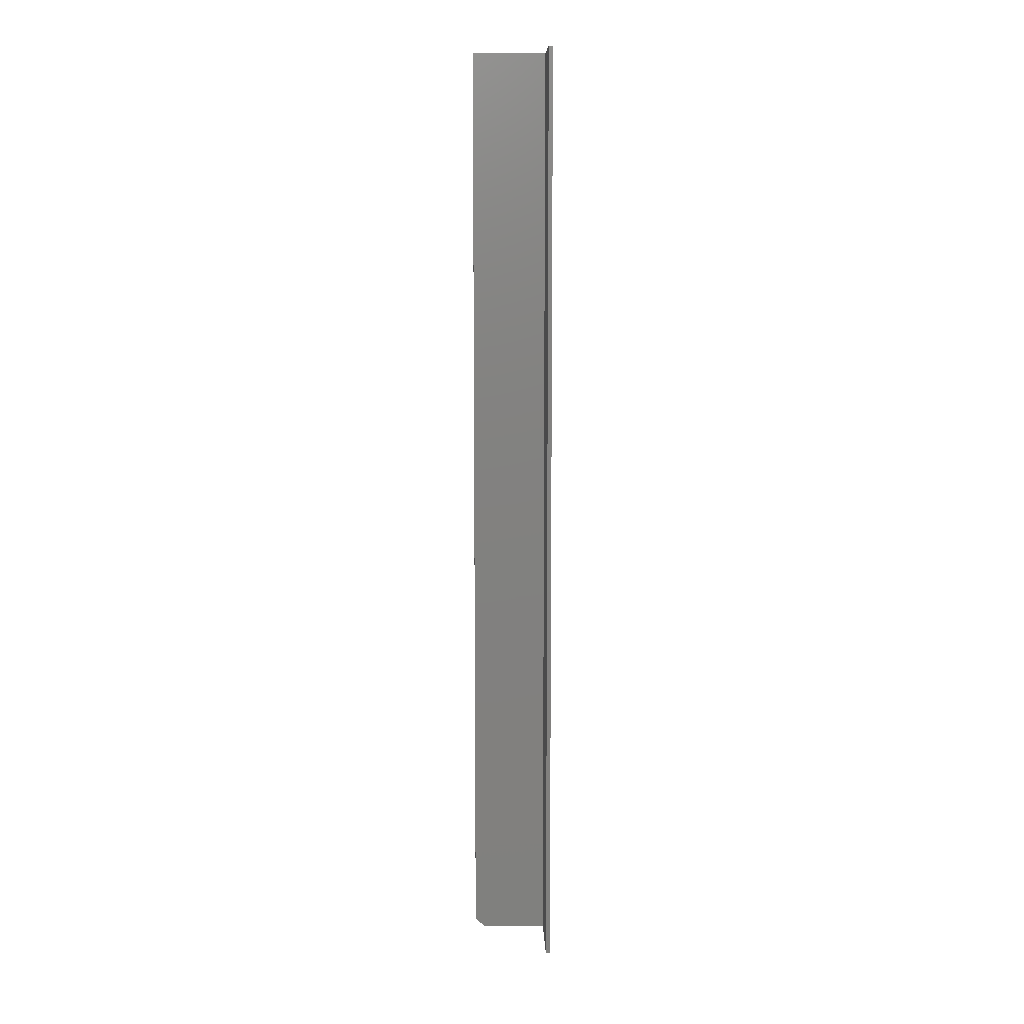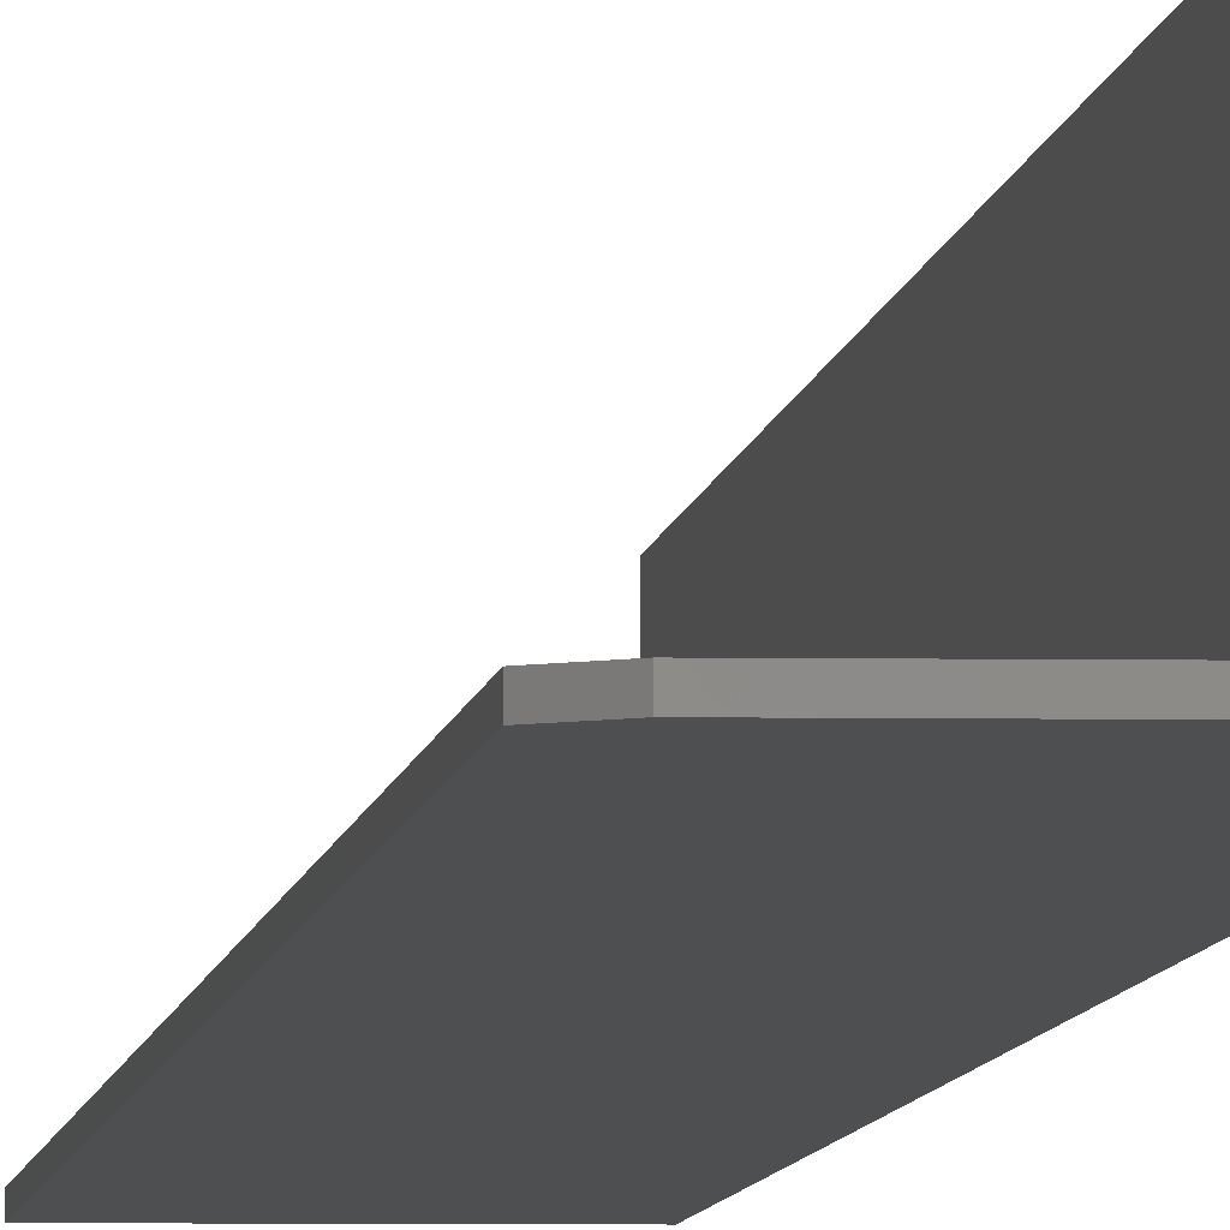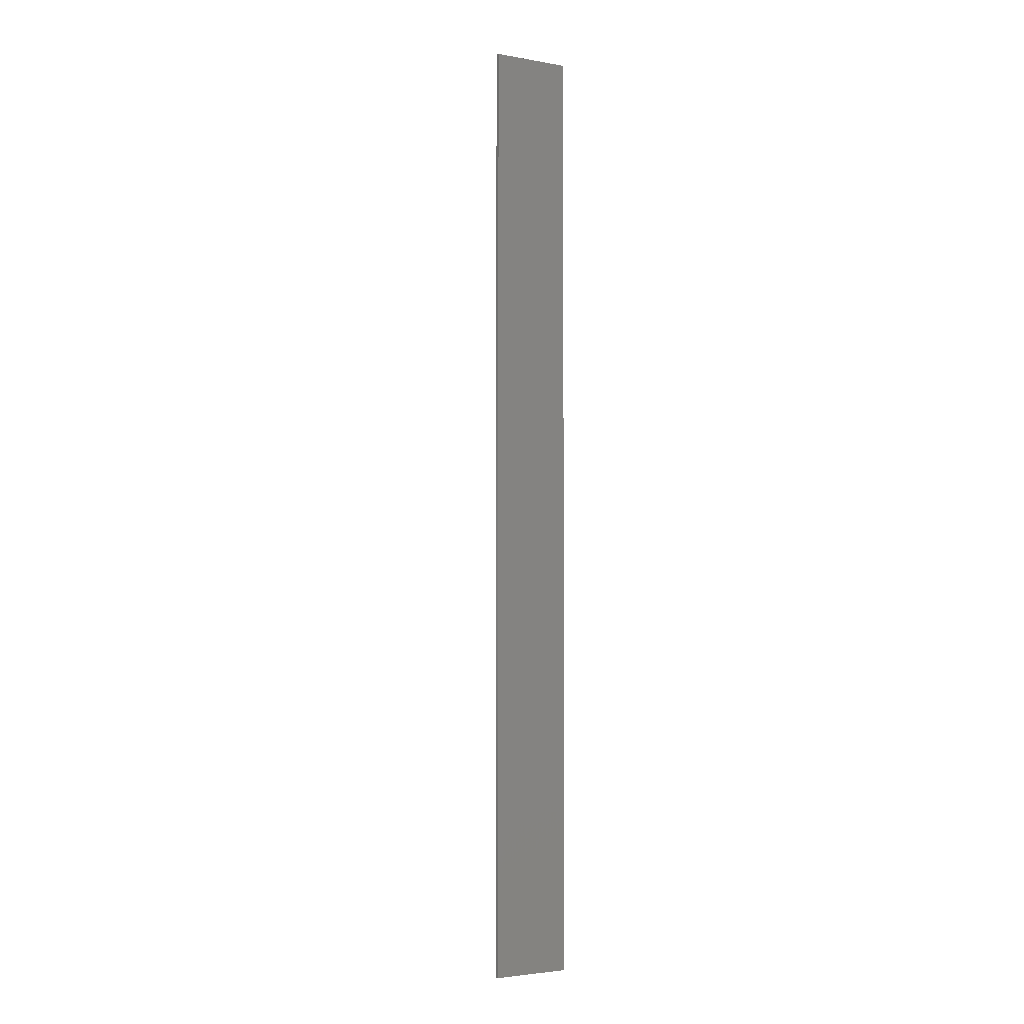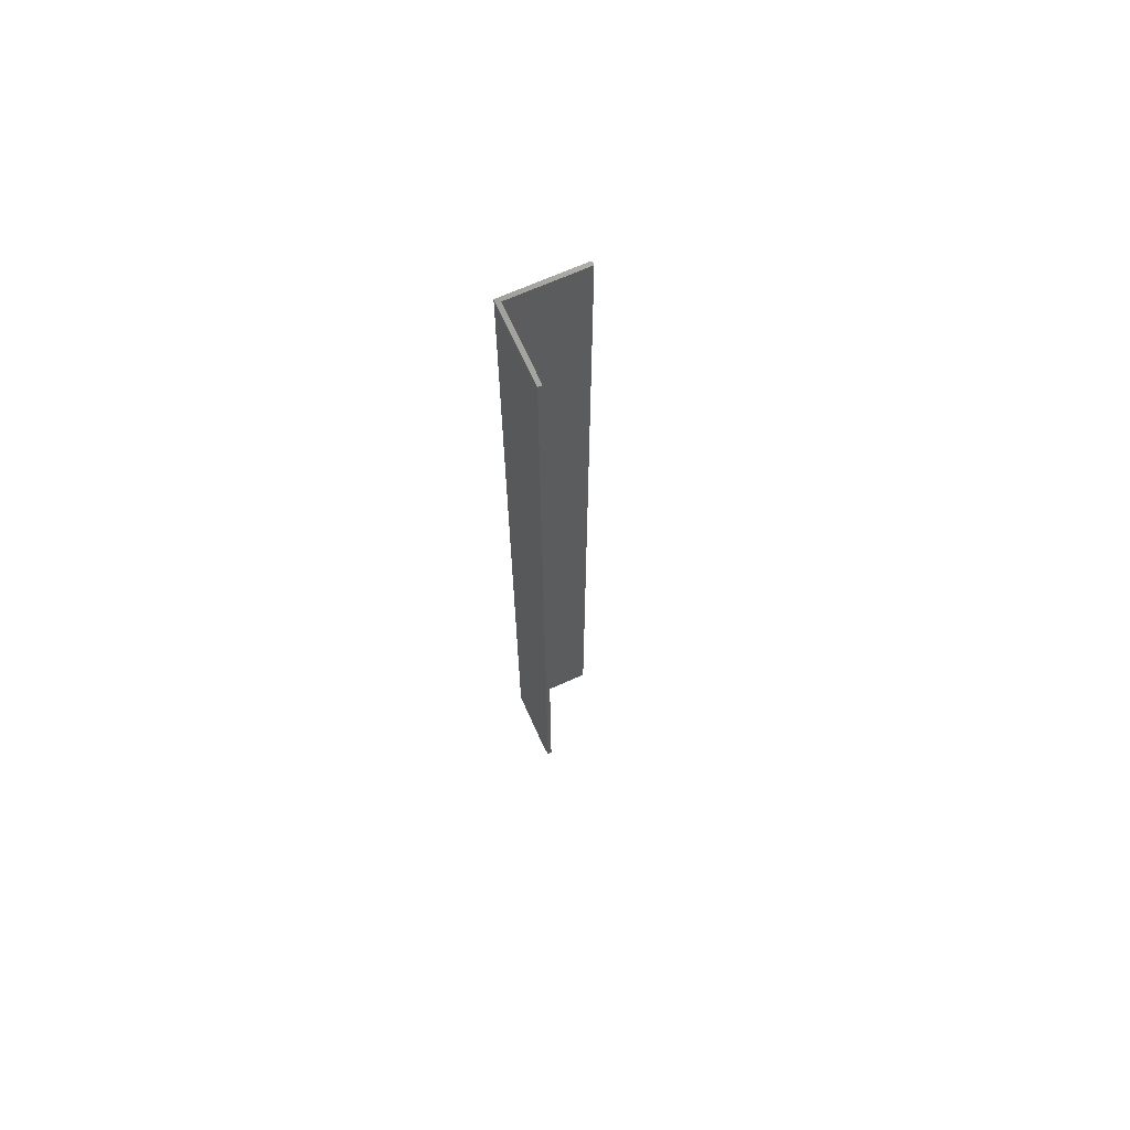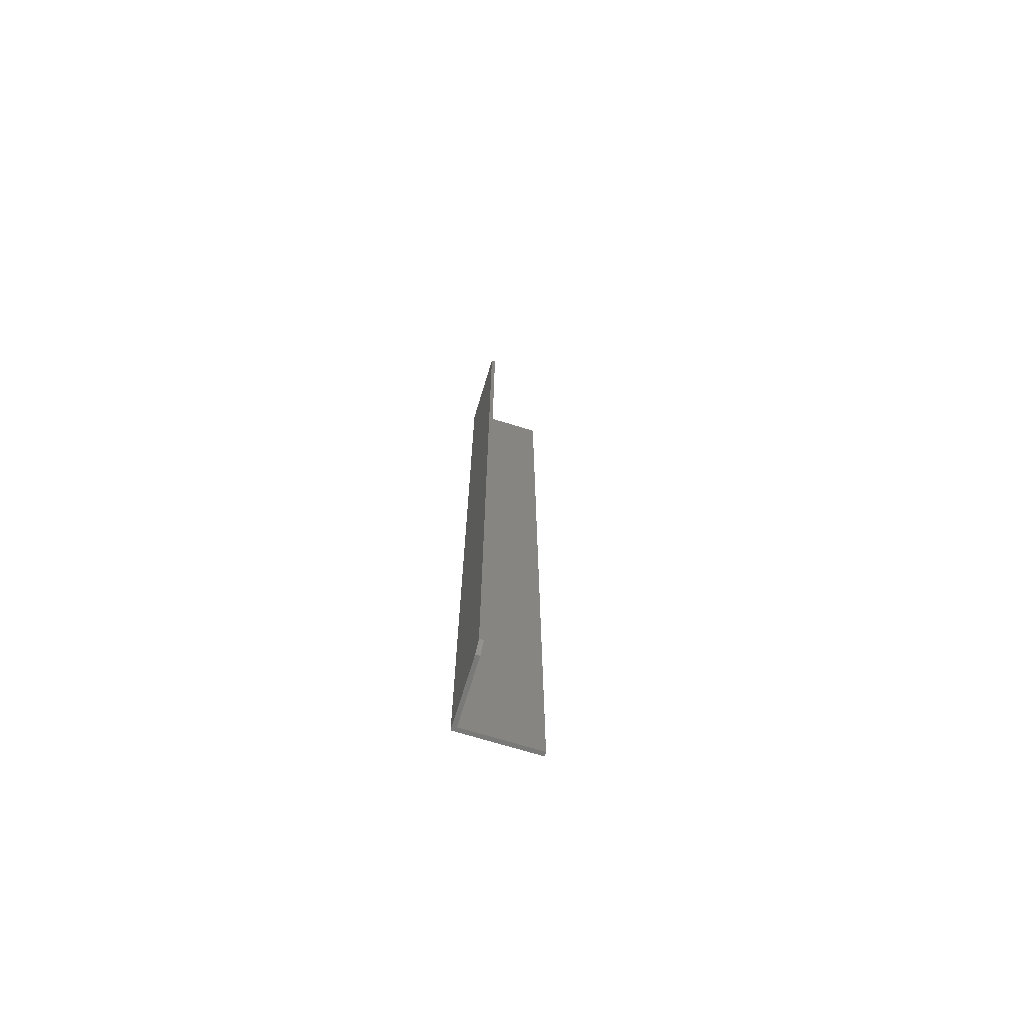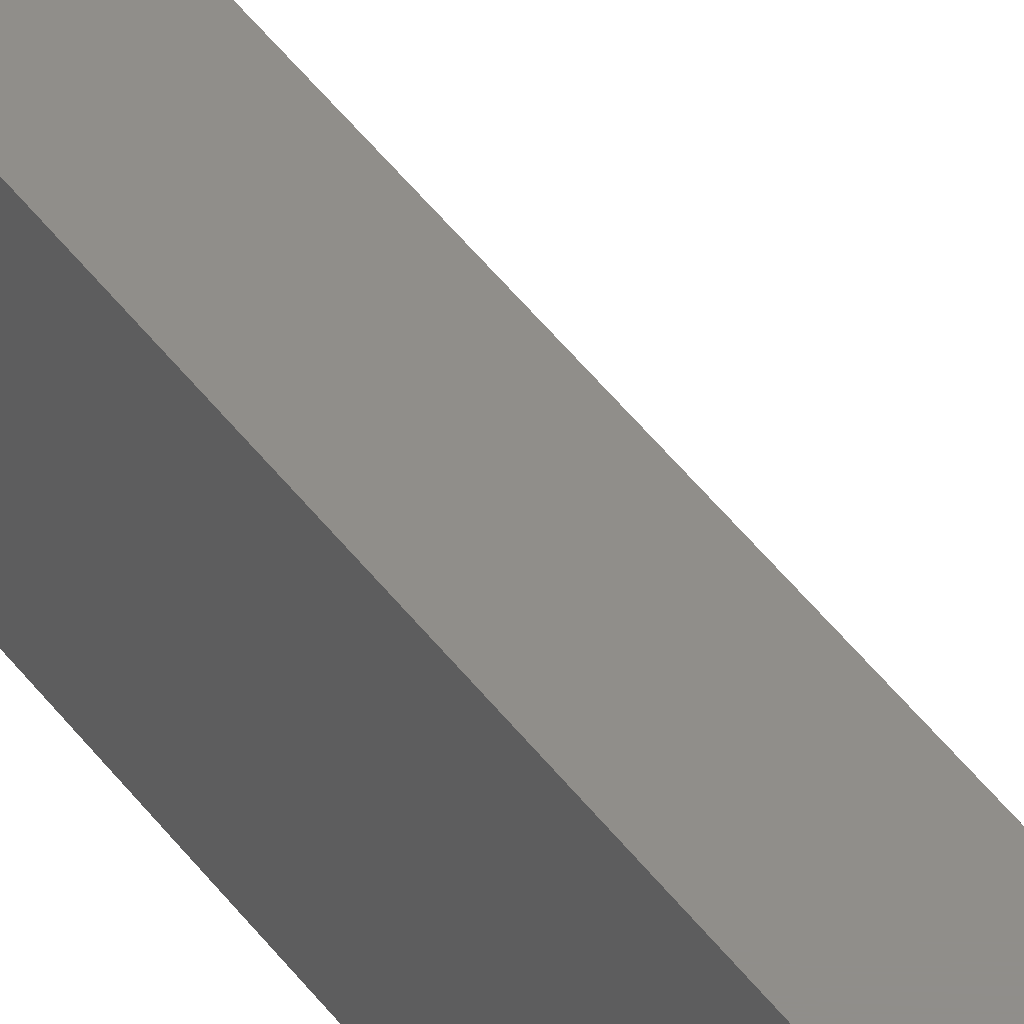
<metadata>
{"format":"stl","ext":"stl","renderer":"f3d","projection":"perspective","resolution":1024,"background":"white","views":[{"elev":9.0,"azim":-1.6,"up":"+Y"},{"elev":-3.9,"azim":-3.9,"up":"+Z"},{"elev":-3.3,"azim":59.5,"up":"+Y"},{"elev":68.2,"azim":-114.2,"up":"+Y"},{"elev":-71.5,"azim":-107.0,"up":"+Y"},{"elev":45.8,"azim":145.9,"up":"+Z"}]}
</metadata>
<code>
# stl→obj: 14 verts, 24 faces
v 4.857e-17 -0.75 -3.827e-18
v -0.003289 -0.75 0.003289
v -0.05469 -0.75 -4.784e-19
v 5.24e-17 -0.75 0.0625
v -0.003289 -0.75 0.0625
v -0.05469 -0.75 0.003289
v -0.0625 1.258e-35 0.003289
v -0.0625 0 0
v -0.0625 -0.7422 0.003289
v -0.0625 -0.7422 0
v -0.003289 3.698e-18 0.003289
v 0 3.903e-18 -3.827e-18
v 3.827e-18 3.903e-18 0.0625
v -0.003289 3.698e-18 0.0625
f 1 2 3
f 1 4 2
f 2 4 5
f 3 2 6
f 7 8 9
f 9 8 10
f 11 7 2
f 2 7 9
f 2 9 6
f 8 12 10
f 10 12 1
f 10 1 3
f 6 9 3
f 3 9 10
f 8 11 12
f 11 13 12
f 14 13 11
f 7 11 8
f 14 11 5
f 5 11 2
f 13 14 4
f 4 14 5
f 12 13 1
f 1 13 4

</code>
